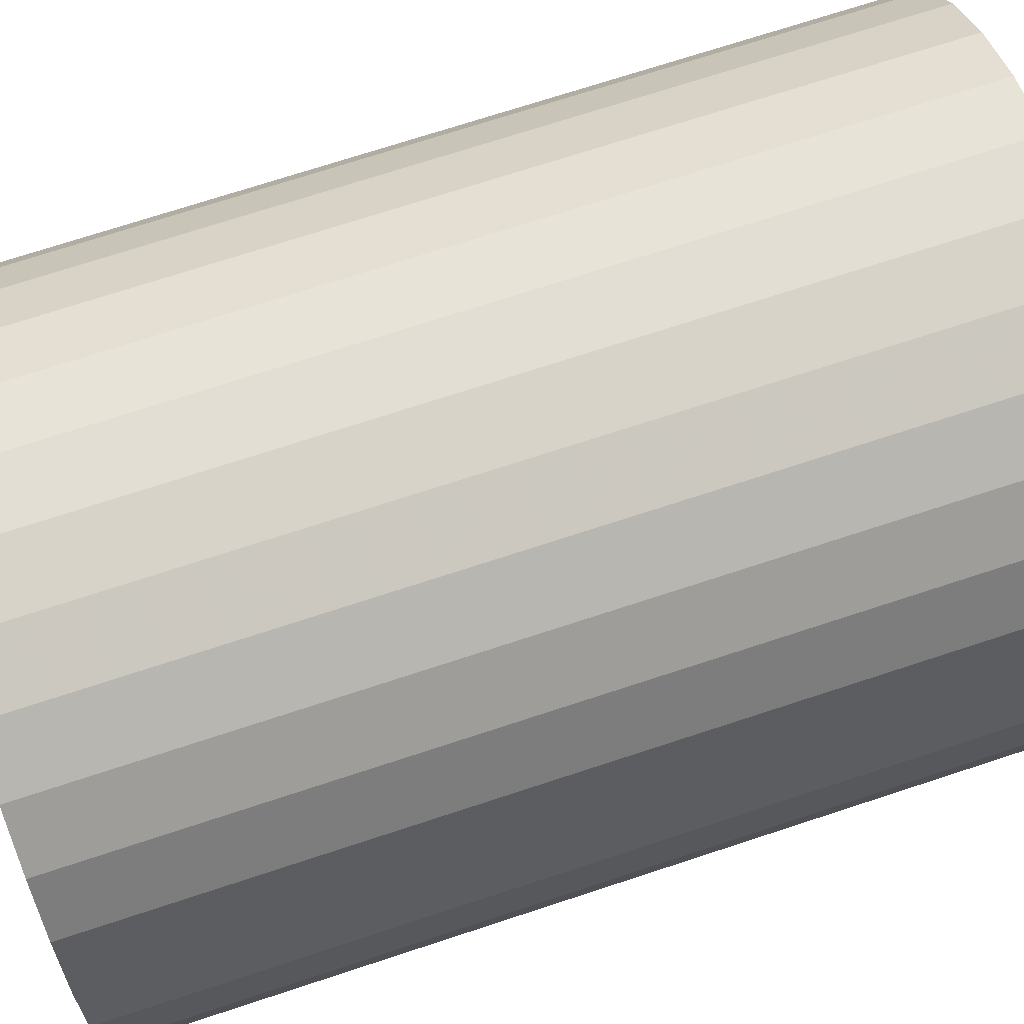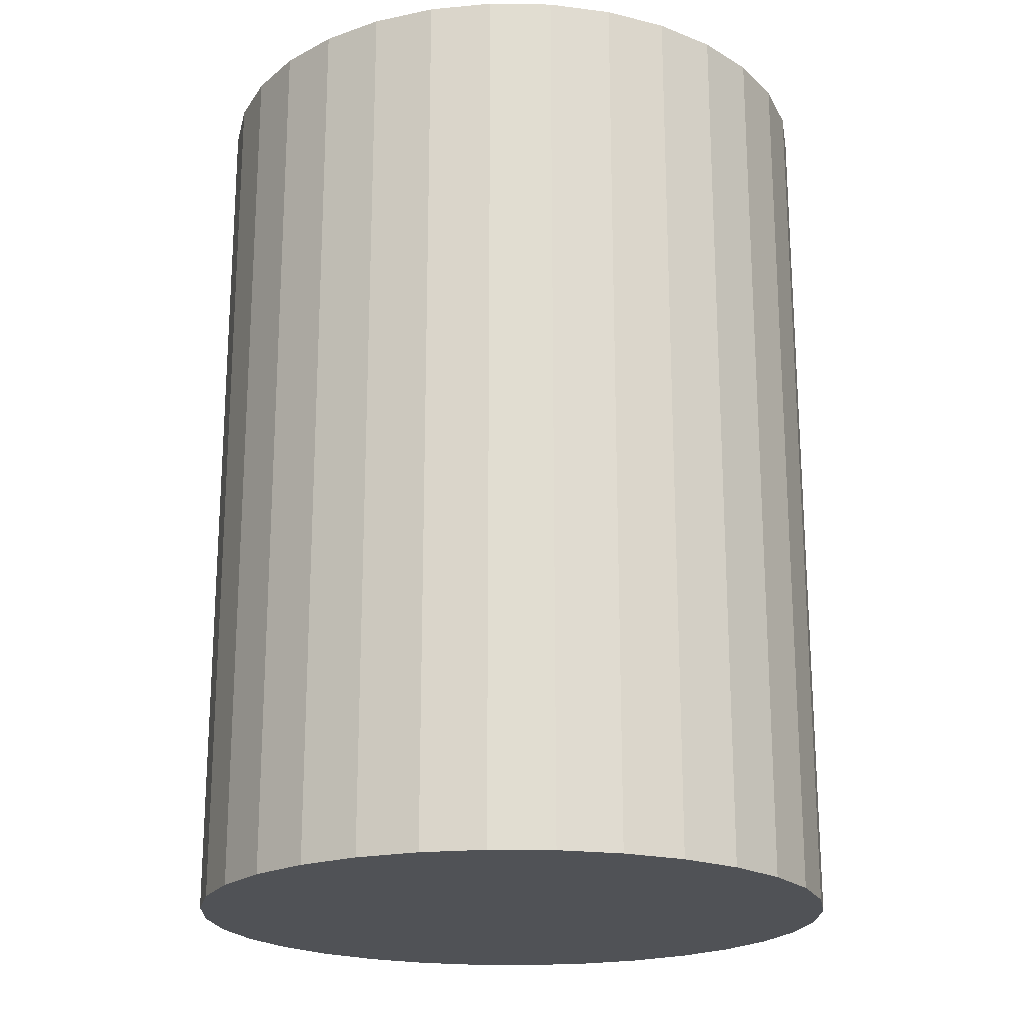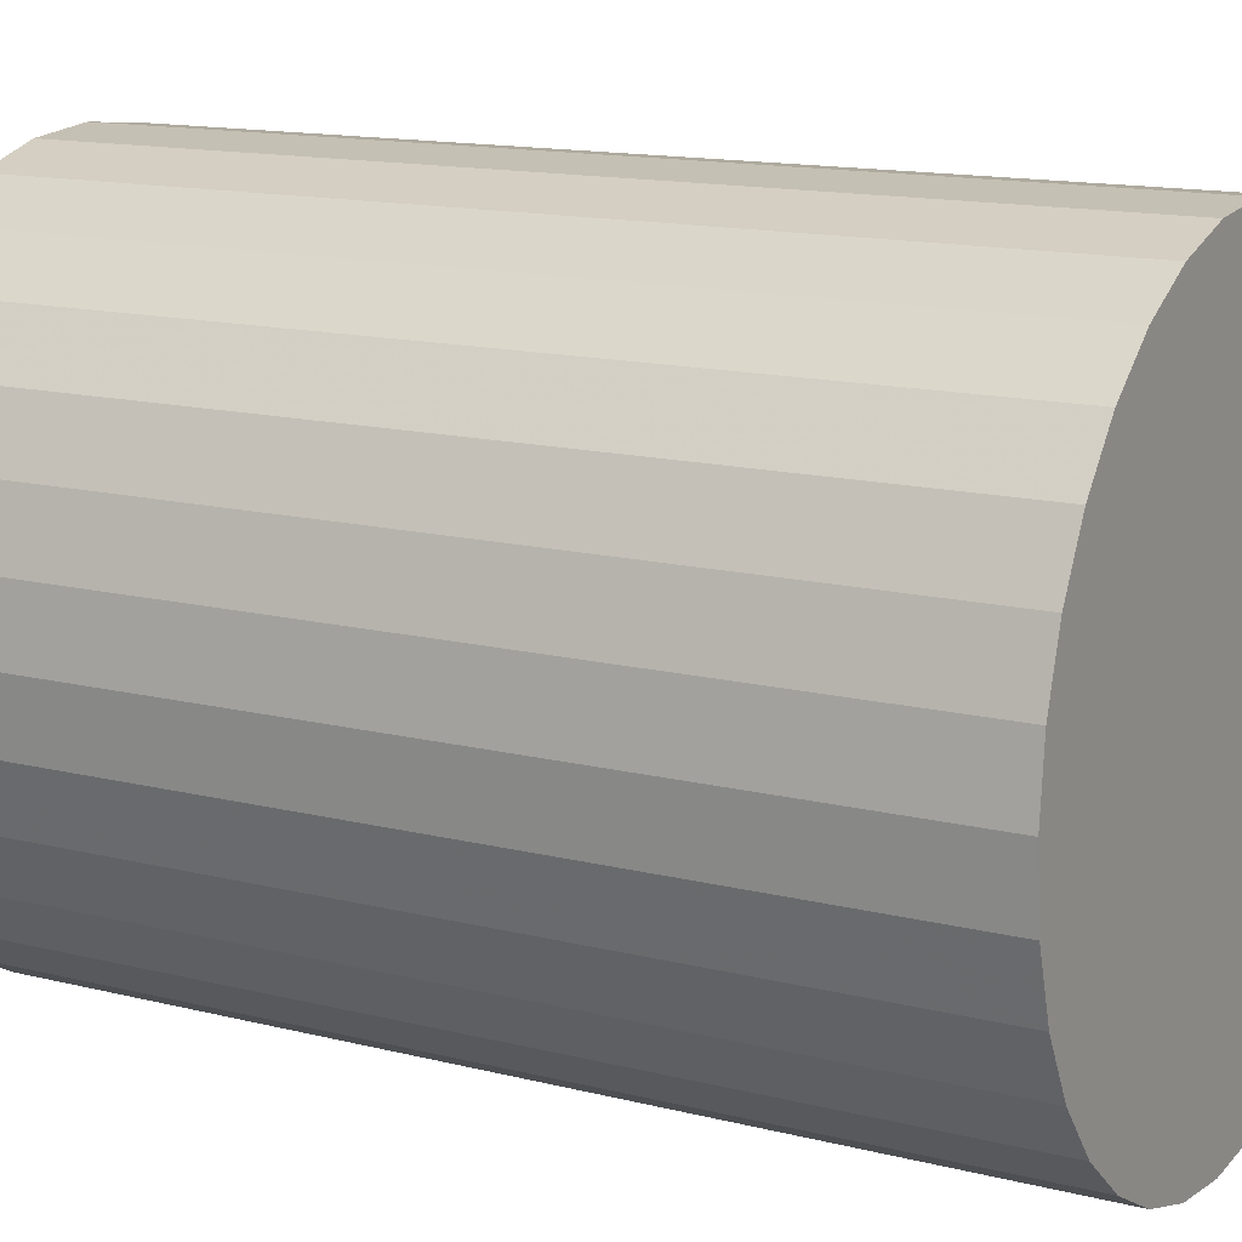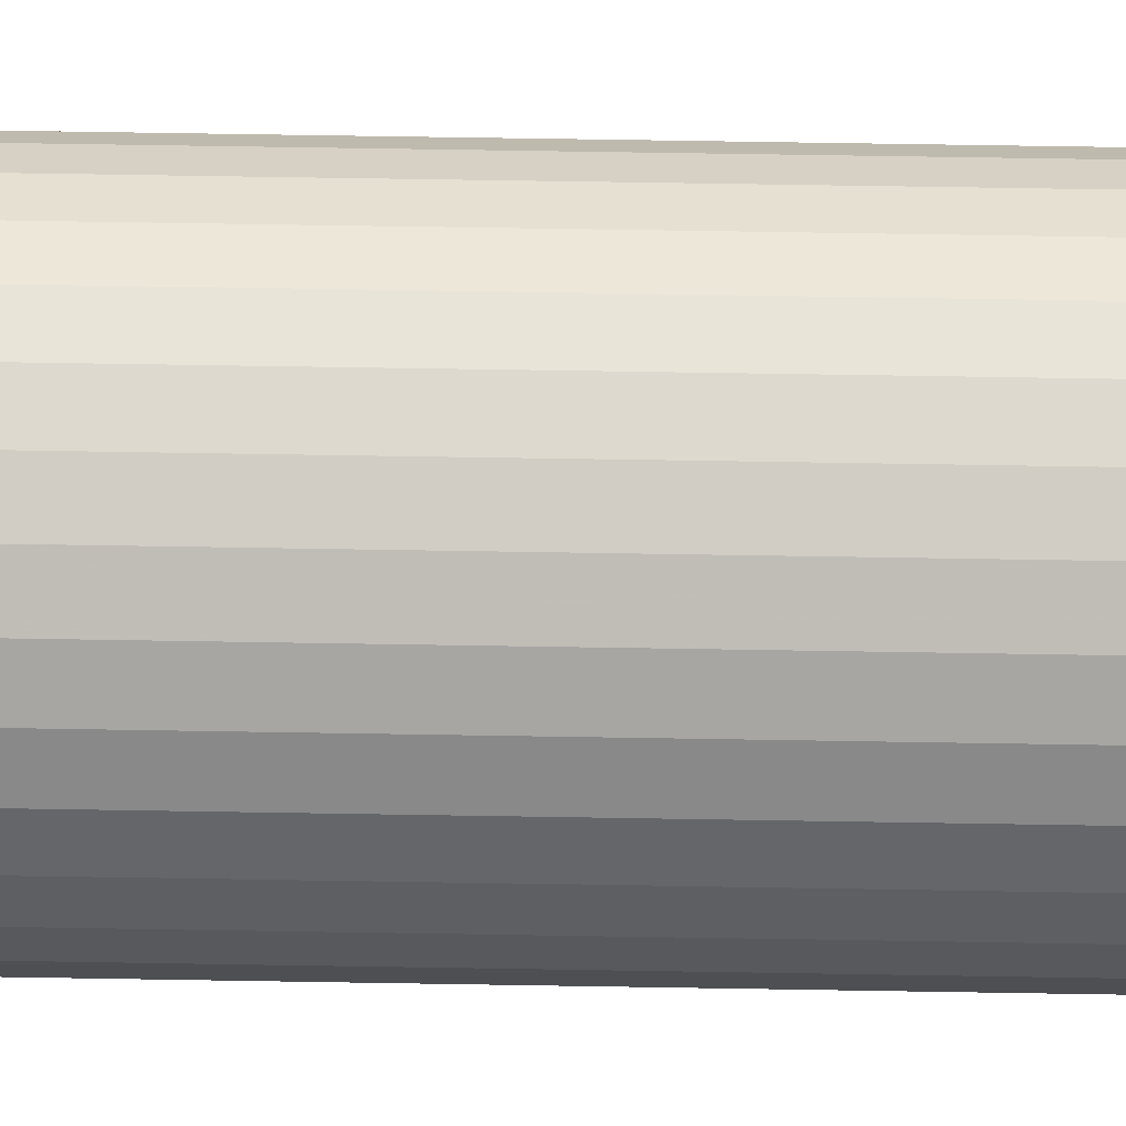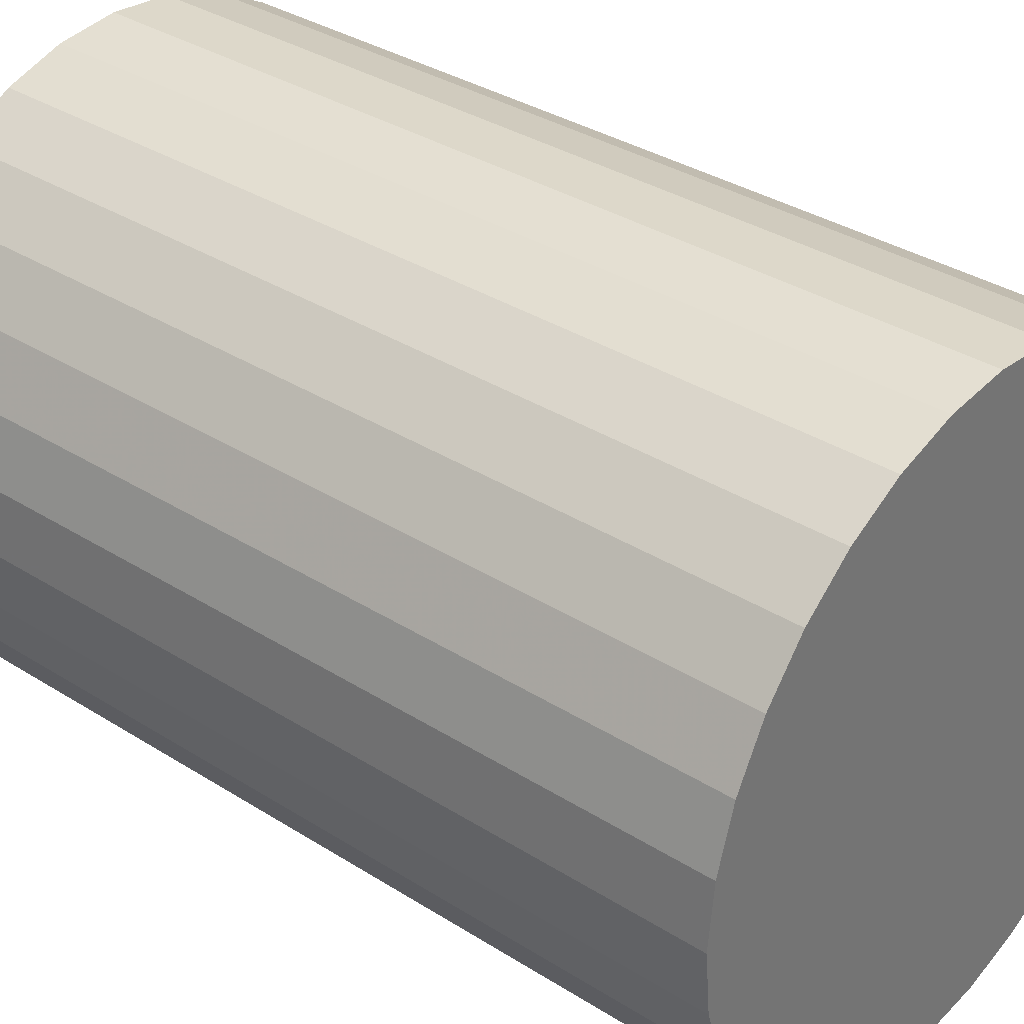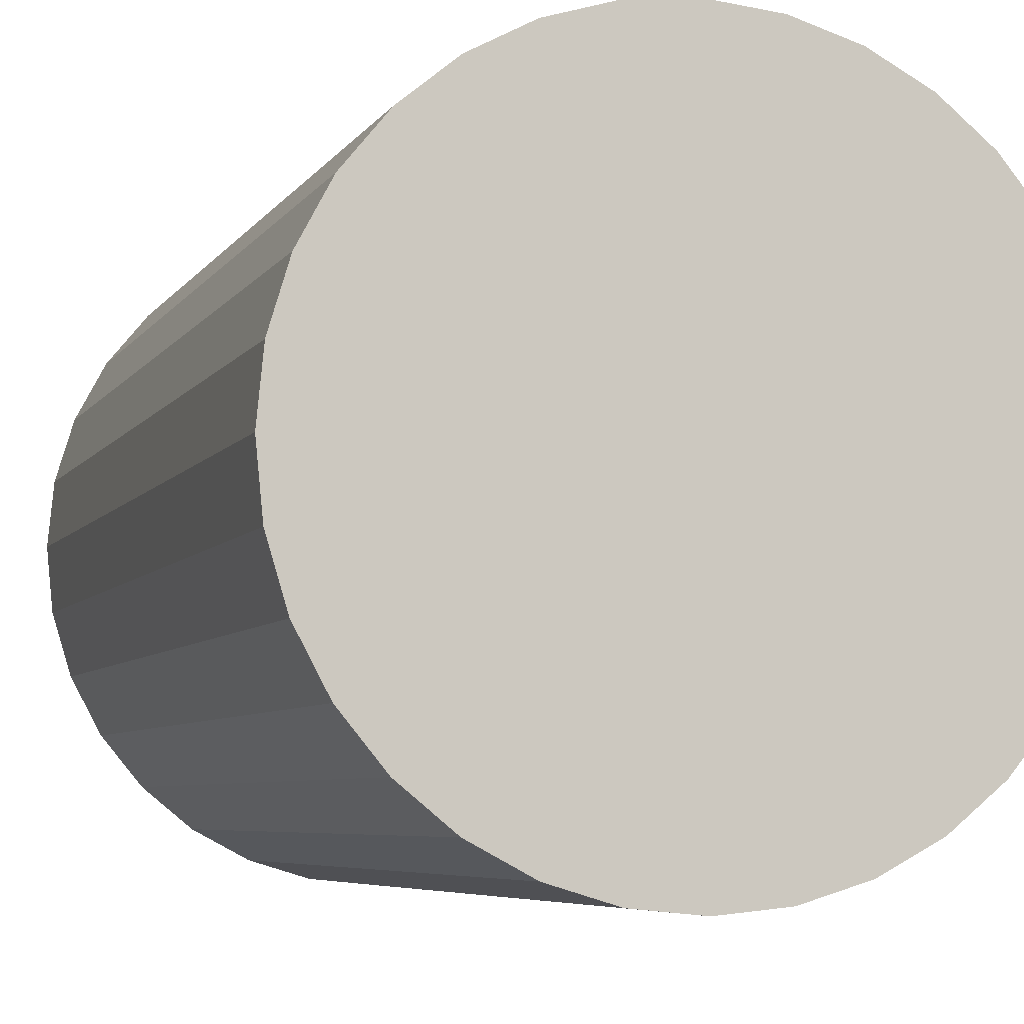
<metadata>
{"format":"obj","ext":"obj","renderer":"f3d","projection":"perspective","resolution":1024,"background":"white","views":[{"elev":71.9,"azim":71.8,"up":"+Y"},{"elev":-20.7,"azim":37.8,"up":"+Z"},{"elev":13.9,"azim":-60.6,"up":"+Y"},{"elev":77.5,"azim":90.9,"up":"+Y"},{"elev":34.8,"azim":-49.8,"up":"+Y"},{"elev":-5.8,"azim":162.3,"up":"+Y"}]}
</metadata>
<code>
v 0 0 -0.03457
v 0.02483 0 -0.03457
v 0.02483 0 0.03457
v 0 0 0.03457
v 0.02435 0.004844 -0.03457
v 0.02435 0.004844 0.03457
v 0.02294 0.009501 -0.03457
v 0.02294 0.009501 0.03457
v 0.02064 0.01379 -0.03457
v 0.02064 0.01379 0.03457
v 0.01756 0.01756 -0.03457
v 0.01756 0.01756 0.03457
v 0.01379 0.02064 -0.03457
v 0.01379 0.02064 0.03457
v 0.009501 0.02294 -0.03457
v 0.009501 0.02294 0.03457
v 0.004844 0.02435 -0.03457
v 0.004844 0.02435 0.03457
v 0 0.02483 -0.03457
v 0 0.02483 0.03457
v -0.004844 0.02435 -0.03457
v -0.004844 0.02435 0.03457
v -0.009501 0.02294 -0.03457
v -0.009501 0.02294 0.03457
v -0.01379 0.02064 -0.03457
v -0.01379 0.02064 0.03457
v -0.01756 0.01756 -0.03457
v -0.01756 0.01756 0.03457
v -0.02064 0.01379 -0.03457
v -0.02064 0.01379 0.03457
v -0.02294 0.009501 -0.03457
v -0.02294 0.009501 0.03457
v -0.02435 0.004844 -0.03457
v -0.02435 0.004844 0.03457
v -0.02483 0 -0.03457
v -0.02483 0 0.03457
v -0.02435 -0.004844 -0.03457
v -0.02435 -0.004844 0.03457
v -0.02294 -0.009501 -0.03457
v -0.02294 -0.009501 0.03457
v -0.02064 -0.01379 -0.03457
v -0.02064 -0.01379 0.03457
v -0.01756 -0.01756 -0.03457
v -0.01756 -0.01756 0.03457
v -0.01379 -0.02064 -0.03457
v -0.01379 -0.02064 0.03457
v -0.009501 -0.02294 -0.03457
v -0.009501 -0.02294 0.03457
v -0.004844 -0.02435 -0.03457
v -0.004844 -0.02435 0.03457
v -0 -0.02483 -0.03457
v -0 -0.02483 0.03457
v 0.004844 -0.02435 -0.03457
v 0.004844 -0.02435 0.03457
v 0.009501 -0.02294 -0.03457
v 0.009501 -0.02294 0.03457
v 0.01379 -0.02064 -0.03457
v 0.01379 -0.02064 0.03457
v 0.01756 -0.01756 -0.03457
v 0.01756 -0.01756 0.03457
v 0.02064 -0.01379 -0.03457
v 0.02064 -0.01379 0.03457
v 0.02294 -0.009501 -0.03457
v 0.02294 -0.009501 0.03457
v 0.02435 -0.004844 -0.03457
v 0.02435 -0.004844 0.03457
f 2 1 5
f 2 5 3
f 3 5 6
f 3 6 4
f 5 1 7
f 5 7 6
f 6 7 8
f 6 8 4
f 7 1 9
f 7 9 8
f 8 9 10
f 8 10 4
f 9 1 11
f 9 11 10
f 10 11 12
f 10 12 4
f 11 1 13
f 11 13 12
f 12 13 14
f 12 14 4
f 13 1 15
f 13 15 14
f 14 15 16
f 14 16 4
f 15 1 17
f 15 17 16
f 16 17 18
f 16 18 4
f 17 1 19
f 17 19 18
f 18 19 20
f 18 20 4
f 19 1 21
f 19 21 20
f 20 21 22
f 20 22 4
f 21 1 23
f 21 23 22
f 22 23 24
f 22 24 4
f 23 1 25
f 23 25 24
f 24 25 26
f 24 26 4
f 25 1 27
f 25 27 26
f 26 27 28
f 26 28 4
f 27 1 29
f 27 29 28
f 28 29 30
f 28 30 4
f 29 1 31
f 29 31 30
f 30 31 32
f 30 32 4
f 31 1 33
f 31 33 32
f 32 33 34
f 32 34 4
f 33 1 35
f 33 35 34
f 34 35 36
f 34 36 4
f 35 1 37
f 35 37 36
f 36 37 38
f 36 38 4
f 37 1 39
f 37 39 38
f 38 39 40
f 38 40 4
f 39 1 41
f 39 41 40
f 40 41 42
f 40 42 4
f 41 1 43
f 41 43 42
f 42 43 44
f 42 44 4
f 43 1 45
f 43 45 44
f 44 45 46
f 44 46 4
f 45 1 47
f 45 47 46
f 46 47 48
f 46 48 4
f 47 1 49
f 47 49 48
f 48 49 50
f 48 50 4
f 49 1 51
f 49 51 50
f 50 51 52
f 50 52 4
f 51 1 53
f 51 53 52
f 52 53 54
f 52 54 4
f 53 1 55
f 53 55 54
f 54 55 56
f 54 56 4
f 55 1 57
f 55 57 56
f 56 57 58
f 56 58 4
f 57 1 59
f 57 59 58
f 58 59 60
f 58 60 4
f 59 1 61
f 59 61 60
f 60 61 62
f 60 62 4
f 61 1 63
f 61 63 62
f 62 63 64
f 62 64 4
f 63 1 65
f 63 65 64
f 64 65 66
f 64 66 4
f 65 1 2
f 65 2 66
f 66 2 3
f 66 3 4

</code>
